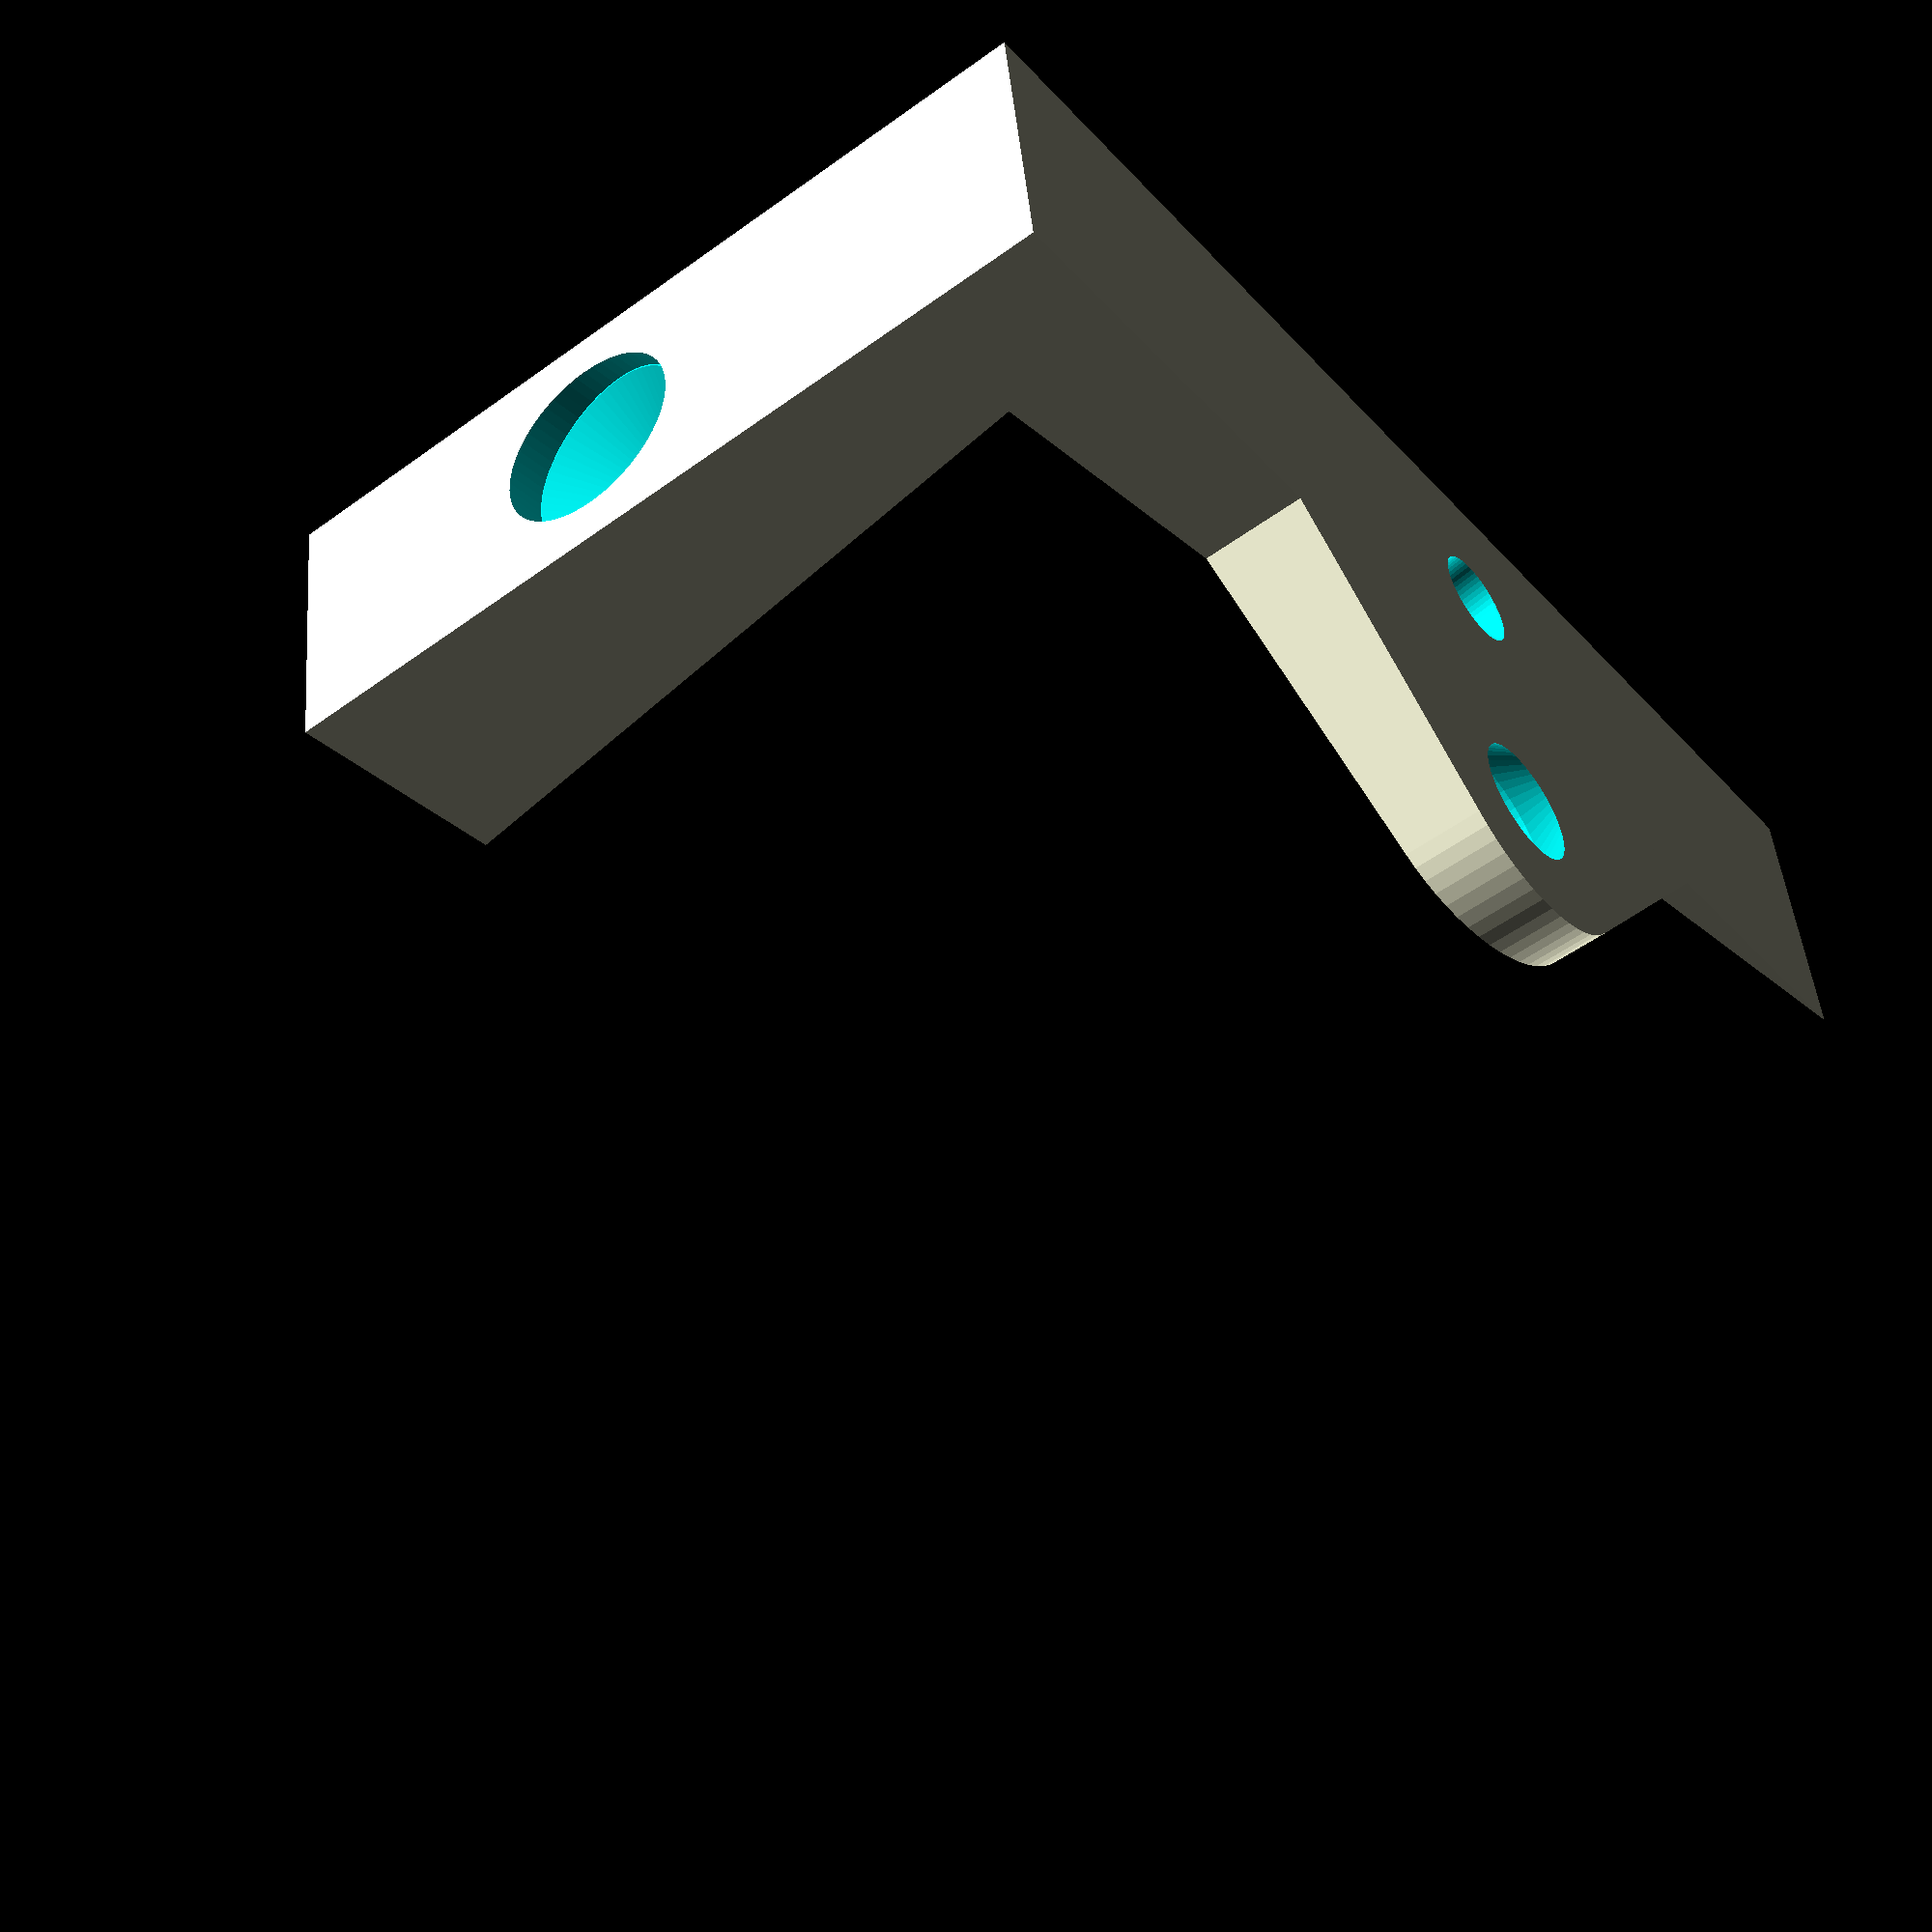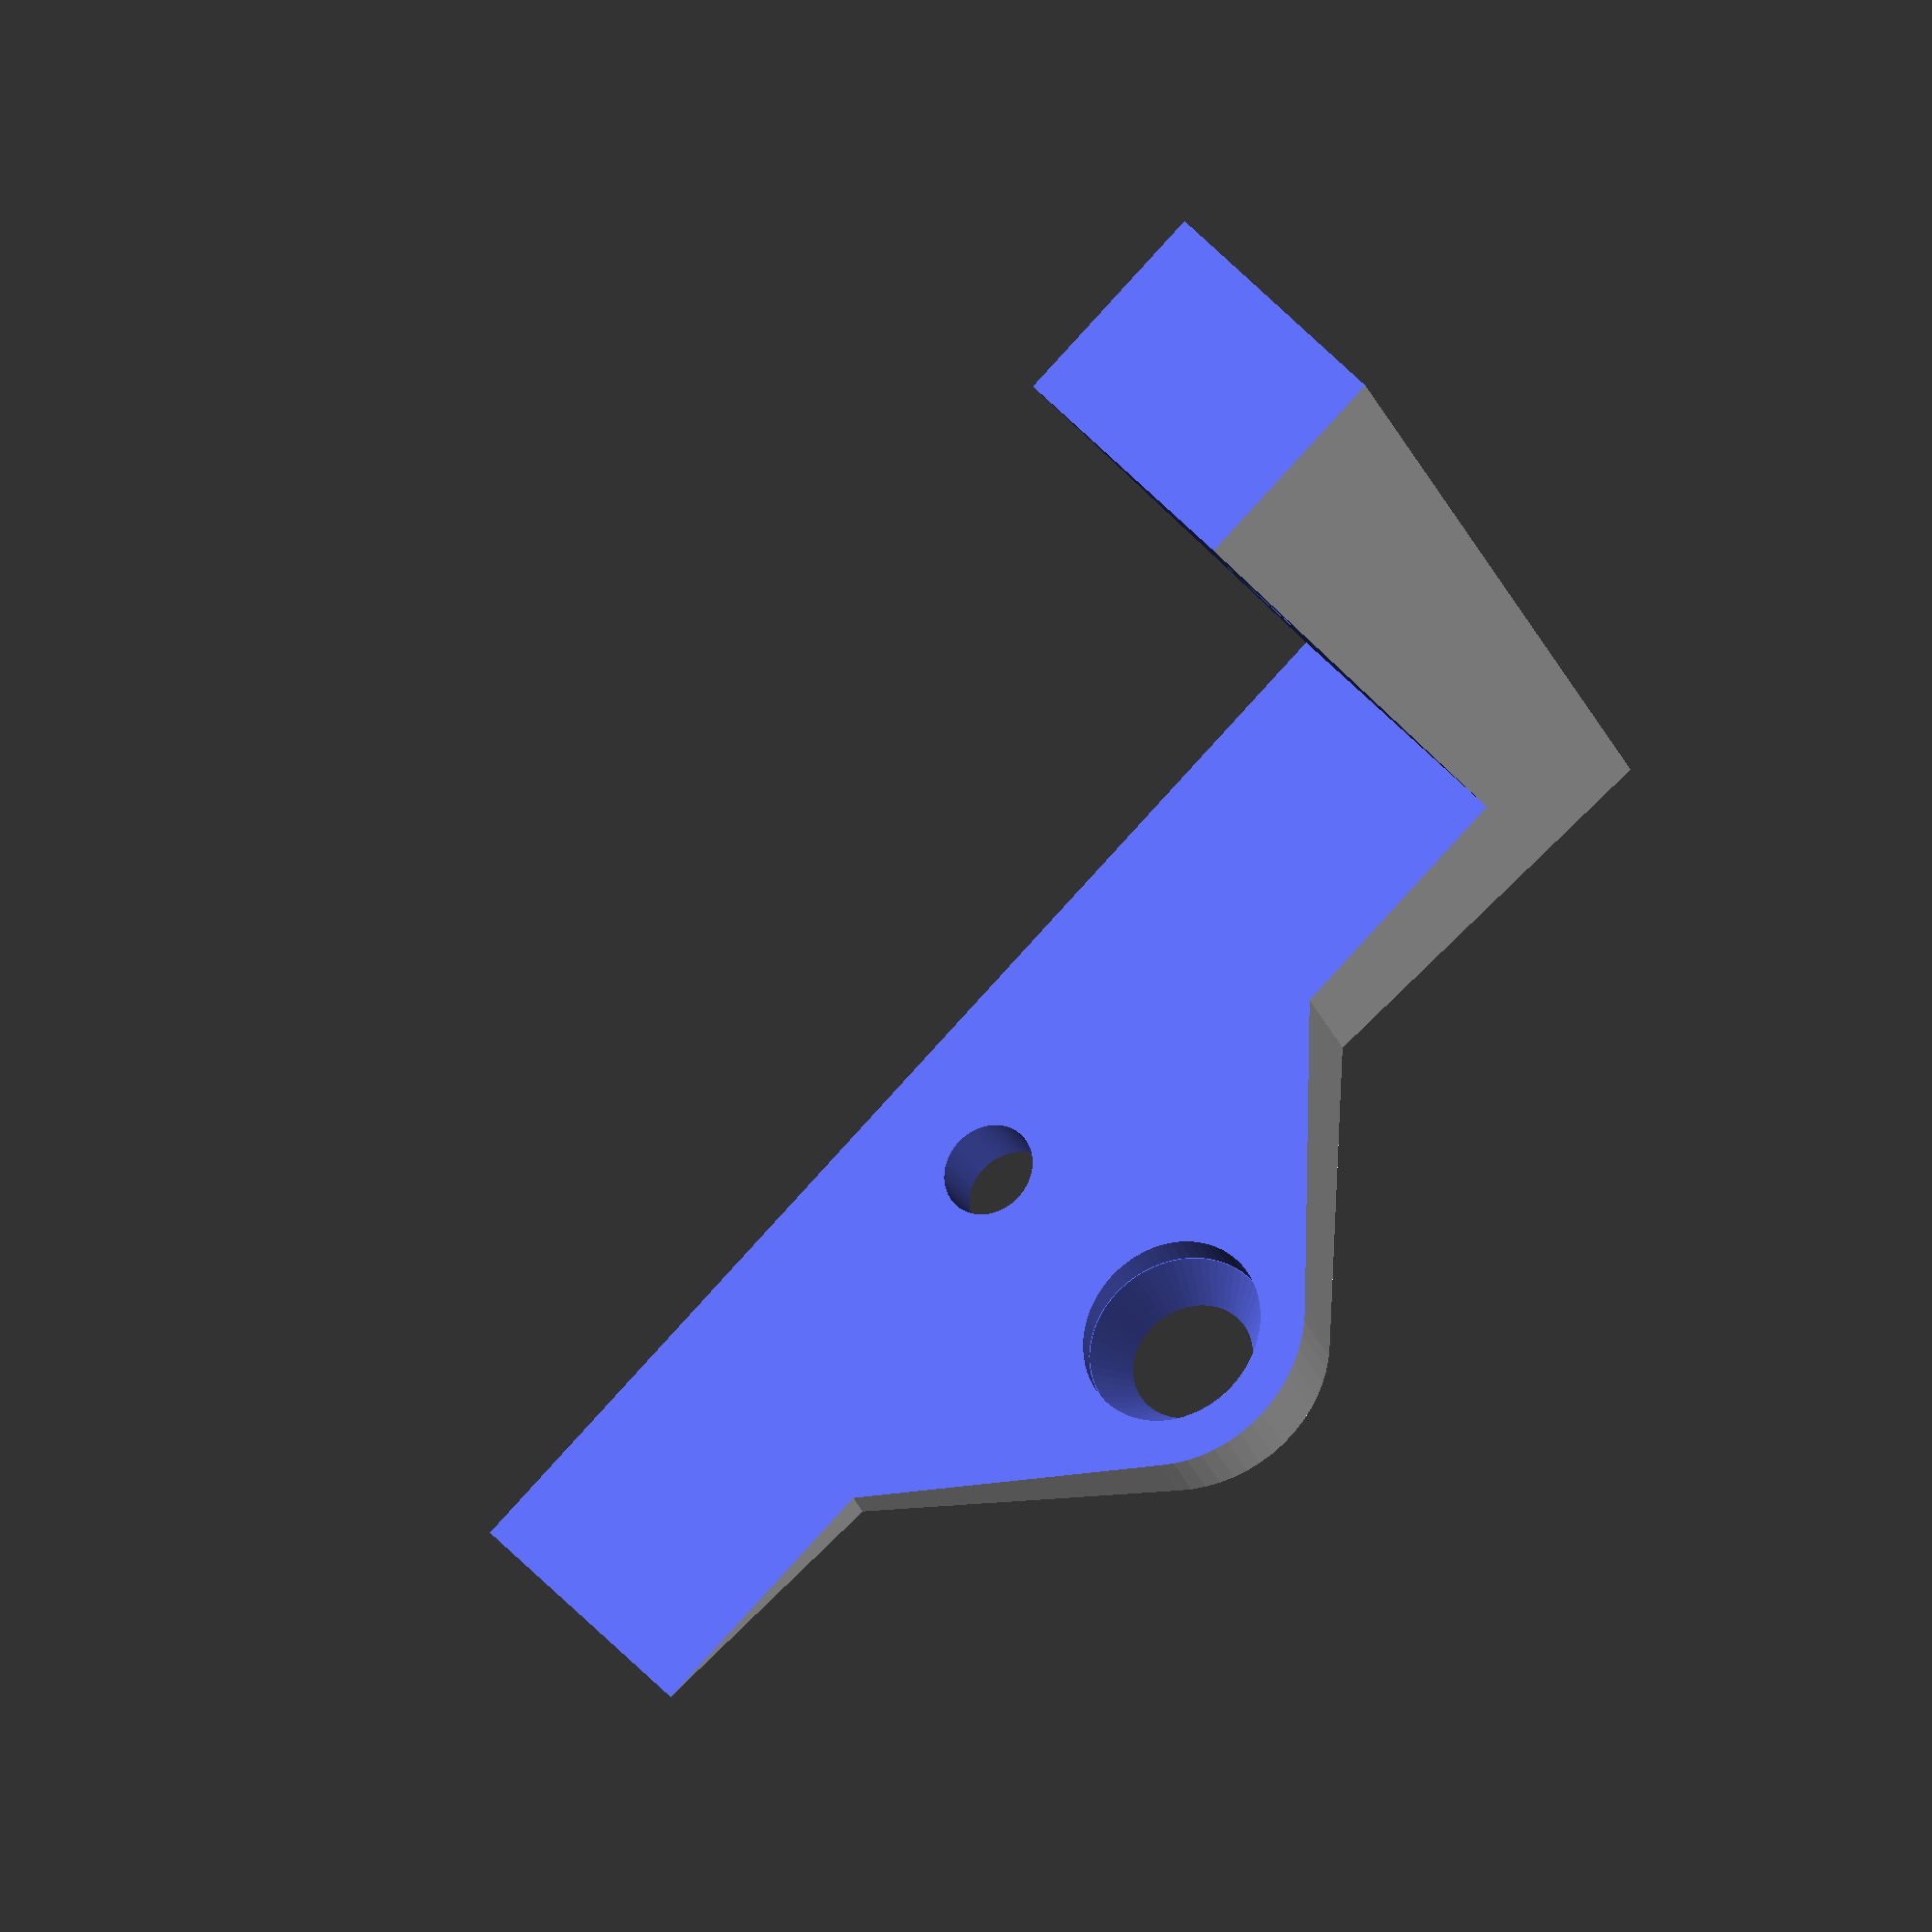
<openscad>
theta = 6.54339;

timber_construct_w = 37;
timber_construct_h = 63;
base_sheet_t = 18;
d_hole = 5;

$fn=60;

module fullSize()
{
difference()
{
    cube([timber_construct_h+base_sheet_t,timber_construct_h,timber_construct_h]);
    rotate([0, -theta,0]) translate([-timber_construct_h,-timber_construct_h,0]) cube([timber_construct_h*2,timber_construct_h*3,timber_construct_h*2]);
    rotate([0, -theta,0])   translate([-timber_construct_h,-timber_construct_h,base_sheet_t]) cube([timber_construct_h*3,timber_construct_h*3,timber_construct_h]);
    translate([0,timber_construct_h*1/4,base_sheet_t/2]) rotate([0, 90-theta,0])  cylinder(d=d_hole,h=200);
    translate([0,timber_construct_h*3/4,base_sheet_t/2]) rotate([0, 90-theta,0])  cylinder(d=d_hole,h=200);
    translate([timber_construct_h/2,timber_construct_h*1/4,-timber_construct_h]) rotate([0, 0,0])  cylinder(d=d_hole,h=200);
    translate([timber_construct_h/2,timber_construct_h*3/4,-timber_construct_h]) rotate([0, 0,0])  cylinder(d=d_hole,h=200);

}
}

module slim()
{
difference()
{
    union()
    {
        cube([timber_construct_h+d_hole+2,d_hole*3,timber_construct_h]);
        hull()
        {
            translate([0,-d_hole*3,0]) translate([timber_construct_h/2,d_hole*1.5,0]) rotate([0, 0,0])  cylinder(d=d_hole*3,h=timber_construct_h);
            translate([0,0,0]) translate([timber_construct_h/2-(d_hole*3.5),0,0]) cube([d_hole*7,d_hole*3,d_hole*3]);
 *           translate([0,d_hole*3,0]) translate([timber_construct_h/2,d_hole*1.5,0]) rotate([0, 0,0])  cylinder(d=d_hole*3,h=timber_construct_h);
        }
    }
    rotate([0, -theta,0]) translate([-timber_construct_h,-timber_construct_h,0]) cube([timber_construct_h*2,timber_construct_h*3,timber_construct_h*2]);
    rotate([0, -theta,0])   translate([-timber_construct_h,-timber_construct_h,timber_construct_w]) cube([timber_construct_h*3,timber_construct_h*3,timber_construct_h]);
    translate([0,d_hole*1.5,timber_construct_w/2]) rotate([0, 90-theta,0])  cylinder(d=d_hole,h=200);
    rotate([0, -theta,0]) translate([timber_construct_h/2,d_hole*1.5,-timber_construct_h]) rotate([0, 0,0])  cylinder(d=d_hole,h=200);
    translate([timber_construct_h/2,d_hole*1.5-d_hole*3,-timber_construct_h]) rotate([0, 0,0])  cylinder(d=d_hole,h=200);    
    translate([timber_construct_h/2,d_hole*1.5+d_hole*3,-timber_construct_h]) rotate([0, 0,0])  cylinder(d=d_hole,h=200);
    
    // Countersink form above
    translate([timber_construct_h/2,d_hole*1.5-d_hole*3,-1]) rotate([0, 0, 0])  cylinder(d1=d_hole, d2=10,h=3.2);
    translate([timber_construct_h/2,d_hole*1.5-d_hole*3,0.7+2.45-1]) rotate([0, 0, 0])  cylinder(d=10,h=3);
    translate([timber_construct_h/2,d_hole*1.5+d_hole*3,-1]) rotate([0, 0,0])  cylinder(d1=d_hole, d2=10,h=3.2);
    translate([timber_construct_h/2,d_hole*1.5+d_hole*3,0.7+2.45-1]) rotate([0, 0, 0])  cylinder(d=10,h=3);

    // COuntersink side
    rotate([0, 90-theta,0])  translate([-timber_construct_w/2,d_hole*1.5,timber_construct_h+5]) cylinder(d1=d_hole, d2=10,h=3.2);
    rotate([0, 90-theta,0])  translate([-timber_construct_w/2,d_hole*1.5,timber_construct_h+8.1]) cylinder(d=10,h=8);    
}
}

*translate([142,0,0]) mirror([1,0,0]) slim();
slim();
</openscad>
<views>
elev=230.7 azim=187.6 roll=51.5 proj=p view=wireframe
elev=27.7 azim=318.7 roll=17.8 proj=o view=wireframe
</views>
